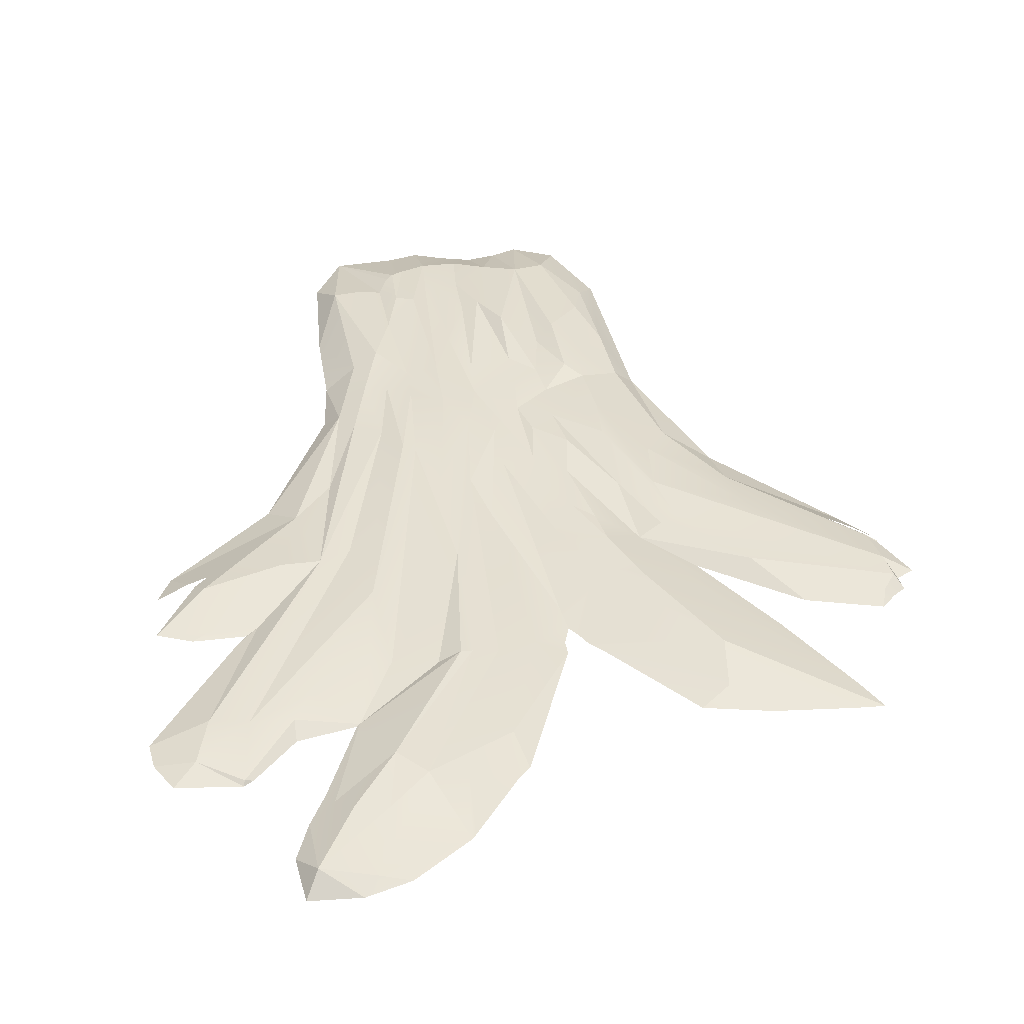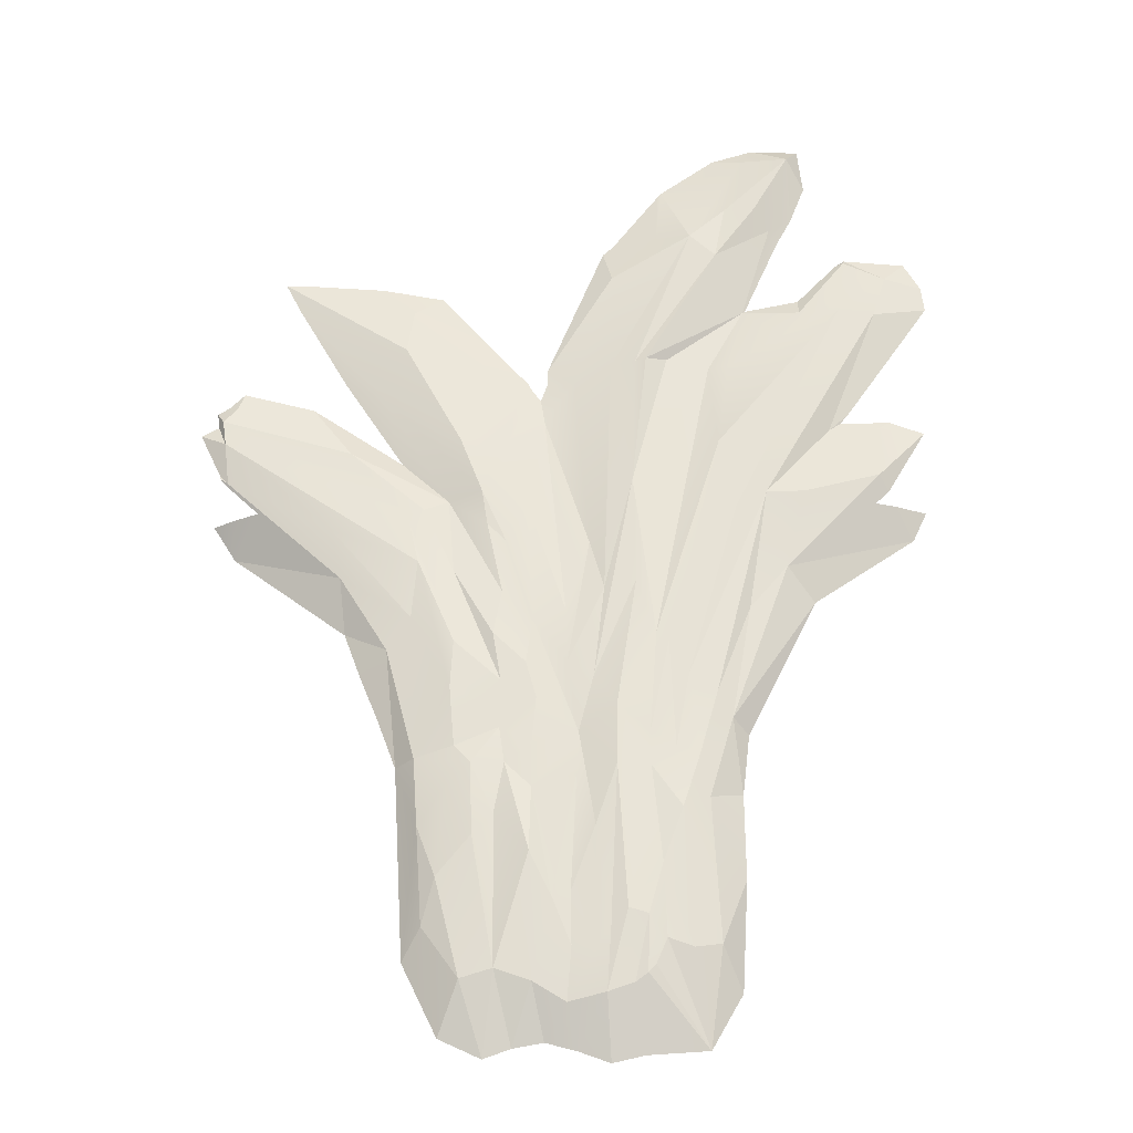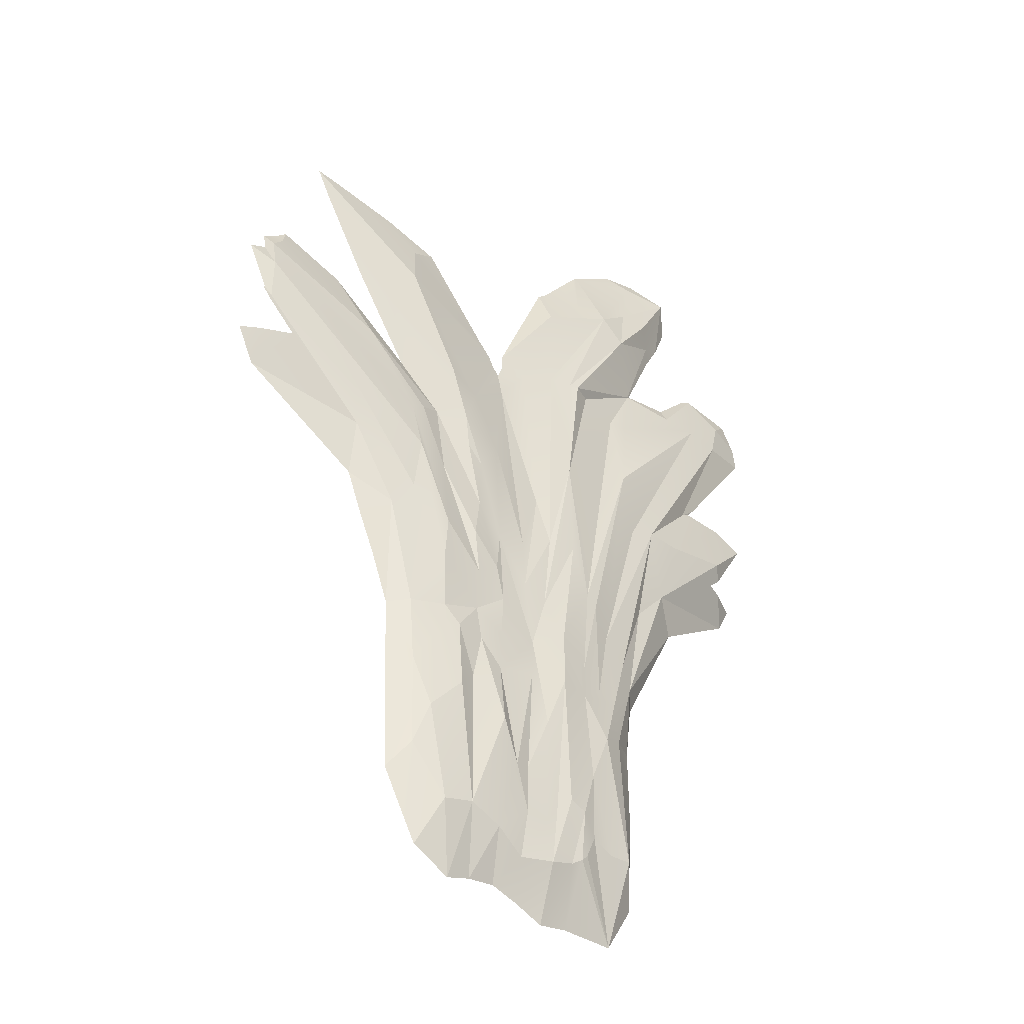
<metadata>
{"format":"obj","ext":"obj","renderer":"f3d","projection":"perspective","resolution":1024,"background":"white","views":[{"elev":38.5,"azim":-8.5,"up":"+Y"},{"elev":-28.1,"azim":-178.0,"up":"+Z"},{"elev":-41.8,"azim":138.5,"up":"+Z"}]}
</metadata>
<code>
g SM_Env_DirtRoad_Driveway_01
v 5.448 0.07948 9.061
v 5.313 0.157 8.983
v 5.214 0.07948 9.296
v 4.252 0.07948 11.36
v 2.555 0.1766 10.73
v 3.089 0.07948 11.25
v 5.862 0.07948 8.546
v 5.451 0.2155 8.319
v 5.594 0.07948 8.692
v 2.109 0.07948 11.04
v 3.621 0.07948 9.462
v 2.997 0.1801 9.135
v 4.41 0.07948 10.86
v 5.51 0.2095 8.733
v 3.466 0.2419 8.088
v 5.527 0.07948 7.779
v 5.387 0.1065 7.663
v 5.513 0.07948 7.802
v 5.382 0.07948 7.608
v 2.545 0.2692 6.935
v 3.725 0.2267 6.749
v 0.9419 0.07948 9.645
v 5.286 -0.4268 6.582
v 5.635 -0.3505 7.132
v 5.337 -0.1552 7.132
v 1.748 0.3358 8.245
v 2.647 0.3195 9.944
v -1.373 0.07948 12.99
v -1.438 0.08265 13.05
v -1.435 0.07948 13.06
v 3.559 0.1405 5.954
v 2.362 0.3163 6.13
v -2.295 0.2399 12.74
v -2.771 0.1754 13.61
v -1.339 0.2312 12.04
v -1.884 0.365 12.01
v 1.177 0.2588 8.025
v -0.6212 0.2463 11.29
v -2.459 0.3104 12.53
v -3.511 0.3363 13.53
v 1.409 0.2997 7.352
v -3.705 0.07948 13.84
v 1.931 0.1486 7.246
v -2.941 0.3682 12.52
v -0.586 0.2571 9.604
v -2.288 0.3982 11.6
v -0.00783 0.1456 9.364
v 1.821 0.2477 5.988
v 3.477 -0.1028 5.099
v -3.178 0.1793 12.2
v -0.9684 0.3295 9.637
v 2.45 0.267 5.203
v -1.141 0.3716 9.675
v -2.699 0.09235 10.66
v 0.7097 0.2562 7.114
v 0.4597 0.1101 8.676
v 1.32 0.2719 6.78
v 4.667 0.07948 11.38
v 2.807 0.1706 4.713
v 5.627 0.07948 8.939
v 1.79 0.3567 4.76
v -1.468 0.2327 9.71
v 1.034 0.2697 6.492
v -0.2339 0.2214 6.461
v -0.9024 0.3505 7.484
v 1.08 0.2866 5.612
v -2.119 0.1897 9.543
v 1.205 0.3394 4.89
v 3.218 -0.08709 4.387
v -2.441 0.2289 9.594
v 0.126 0.2748 5.302
v 1.832 0.3418 4.012
v -3.328 0.2633 10.12
v -3.597 0.2184 10.57
v 0.614 0.2588 5.143
v 2.933 -0.07367 3.684
v -0.4572 0.3046 5.651
v -2.246 0.3387 8.149
v -4.218 0.2678 10.58
v -4.353 0.1273 11.57
v 2.347 0.1738 2.942
v 1.084 0.3012 4.133
v -4.992 0.2031 11.19
v 4.105 0.07948 8.982
v 2.639 -0.07294 2.888
v -5.321 0.07948 11.53
v -4.773 0.2698 10.48
v 0.7148 0.3075 4.422
v 1.493 0.3137 3.808
v -1.226 0.3798 4.853
v -5.569 0.07948 11.07
v -2.485 0.2585 7.038
v -2.95 0.2846 7.261
v 0.1018 0.3 4.406
v 1.757 0.2831 3.093
v -2.559 -0.07316 3.339
v -0.2956 0.3253 4.188
v -0.9368 0.3654 5.73
v 0.557 0.2889 3.847
v 1.099 0.2714 3.383
v 2.276 0.1844 1.874
v 1.506 0.3422 2.804
v -3.974 0.1083 8.434
v 1.863 0.293 2.484
v -0.06501 0.288 3.289
v -1.407 0.3811 4.697
v -1.698 0.302 4.202
v -4.283 0.07948 8.724
v -4.158 0.07948 8.568
v 1.016 0.294 2.815
v 0.6199 0.3153 3.096
v -0.6323 0.4211 3.663
v 1.466 0.3877 1.668
v 1.984 0.2898 1.069
v 1.166 0.2917 2.017
v 2.467 -0.1321 -0.06477
v -3.228 0.1672 6.025
v -3.526 0.2846 7.261
v 0.6226 0.2962 2.434
v -5.209 -0.3107 6.673
v -3.634 -0.1002 5.523
v 0.7458 0.07948 9.441
v -4.7 0.2201 7.563
v -4.702 0.1083 8.434
v -2.639 0.1672 5.33
v 2.181 0.1273 0.3789
v -1.115 0.3667 3.262
v 0.6436 0.4304 1.396
v -0.03669 0.3056 2.625
v -2.105 0.2685 3.903
v -0.6266 0.4266 2.727
v -2.294 0.07948 13.69
v 2.669 0.07948 7.959
v -5.443 0.07948 8.356
v -4.835 0.07948 7.327
v -1.487 0.3217 3.022
v 1.623 0.2368 -0.4216
v -0.3084 0.3581 1.802
v 1.137 0.2774 -0.2872
v -0.4755 0.07948 11.86
v -0.645 0.07948 12.02
v -1.119 0.3661 2.708
v -2.952 0.07948 13.89
v -2.728 0.07948 13.82
v 0.3213 0.35 0.7328
v -2.445 -0.07294 2.391
v -2.325 0.1796 3.525
v 0.4256 0.07948 9.619
v -0.3072 0.07948 11.44
v -1.839 0.3051 2.941
v 0.0503 0.2939 0.8286
v 1.927 -0.07294 -1.188
v 0.6352 0.07948 9.24
v -5.426 -0.2825 7.132
v -4.946 -0.03661 7.132
v -0.7611 0.3798 0.5457
v -0.5176 0.3223 0.3318
v 0.601 0.2598 -0.4723
v -1.567 0.3808 2.059
v -1.96 0.2425 2.255
v -1.265 0.3505 1.229
v -0.326 0.3002 0.01384
v 0.04273 0.2738 0.03105
v 1.295 -0.07294 -1.487
v 0.4209 0.07948 9.386
v 0.8888 -0.07294 -1.341
v 0.4332 -0.07294 -1.259
v -2.452 -0.07294 1.093
v 0.1086 0.193 -0.7637
v -1.05 0.3697 0.4551
v -3.551 0.07948 12.48
v -3.784 0.07948 13.09
v -0.03643 -0.07294 -1.388
v -1.686 0.2515 -0.006083
v -2.073 0.2508 0.03577
v -0.4548 0.2739 -0.6454
v 0.5215 0.07948 9.089
v -1.304 0.2938 0.125
v -0.8454 0.2745 -0.5123
v -0.4969 -0.07294 -1.56
v -3.294 0.07948 11.98
v -2.348 -0.07294 -0.5878
v -1.137 0.3007 -0.2655
v -0.9828 -0.07294 -1.45
v -1.029 0.3032 -0.3838
v -1.88 -0.07294 -1.401
v -4.374 0.07948 11.64
v -4.323 0.07948 11.6
v -4.233 0.07948 11.55
v -3.595 0.07948 10.87
v -5.618 0.07948 10.66
v -1.043 0.07948 12.55
v -4.925 0.07948 8.568
v -2.741 0.07948 10.7
v -2.879 0.07948 11.02
v -3.161 0.07948 10.78
v 4.891 0.07948 7.132
v -5.317 0.07948 10.22
v -4.775 0.07948 9.439
v -4.63 0.07948 7.132
v -4.453 0.07948 8.971
v 2.296 0.2451 7.061
v 5.313 0.157 8.983
v 3.466 0.2419 8.088
v 5.51 0.2095 8.733
v 5.387 0.1065 7.663
v 5.527 0.07948 7.779
v 5.451 0.2155 8.319
v 5.387 0.1065 7.663
v 5.451 0.2155 8.319
v 2.109 0.07948 11.04
v 2.555 0.1766 10.73
v -1.884 0.365 12.01
v 2.647 0.3195 9.944
v 1.748 0.3358 8.245
v 2.362 0.3163 6.13
v -3.511 0.3363 13.53
v -3.511 0.3363 13.53
v -2.771 0.1754 13.61
v -2.952 0.07948 13.89
v -3.511 0.3363 13.53
v -2.459 0.3104 12.53
v -0.6212 0.2463 11.29
v -1.884 0.365 12.01
v -1.884 0.365 12.01
v -2.459 0.3104 12.53
v -2.288 0.3982 11.6
v 5.286 -0.4268 6.582
v 3.559 0.1405 5.954
v -2.941 0.3682 12.52
v -3.511 0.3363 13.53
v -1.884 0.365 12.01
v -2.288 0.3982 11.6
v -2.288 0.3982 11.6
v -0.9684 0.3295 9.637
v 2.296 0.2451 7.061
v 3.466 0.2419 8.088
v 1.931 0.1486 7.246
v -2.288 0.3982 11.6
v -3.178 0.1793 12.2
v -2.288 0.3982 11.6
v 1.409 0.2997 7.352
v -0.9684 0.3295 9.637
v -0.586 0.2571 9.604
v -1.884 0.365 12.01
v 2.45 0.267 5.203
v -1.141 0.3716 9.675
v -2.699 0.09235 10.66
v -1.141 0.3716 9.675
v 2.647 0.3195 9.944
v 3.559 0.1405 5.954
v 3.477 -0.1028 5.099
v 5.51 0.2095 8.733
v 2.362 0.3163 6.13
v 2.807 0.1706 4.713
v 1.32 0.2719 6.78
v 1.409 0.2997 7.352
v 0.4597 0.1101 8.676
v 1.034 0.2697 6.492
v 5.451 0.2155 8.319
v 5.594 0.07948 8.692
v 5.51 0.2095 8.733
v 5.627 0.07948 8.939
v -1.141 0.3716 9.675
v -0.9024 0.3505 7.484
v -1.141 0.3716 9.675
v -1.468 0.2327 9.71
v -1.468 0.2327 9.71
v -2.699 0.09235 10.66
v 4.667 0.07948 11.38
v 1.821 0.2477 5.988
v 1.931 0.1486 7.246
v 3.477 -0.1028 5.099
v 2.807 0.1706 4.713
v 1.08 0.2866 5.612
v 1.32 0.2719 6.78
v -2.699 0.09235 10.66
v -2.119 0.1897 9.543
v -0.9024 0.3505 7.484
v 2.362 0.3163 6.13
v 1.08 0.2866 5.612
v 1.79 0.3567 4.76
v 5.387 0.1065 7.663
v 5.513 0.07948 7.802
v 5.451 0.2155 8.319
v 5.862 0.07948 8.546
v 0.4597 0.1101 8.676
v -0.2339 0.2214 6.461
v 0.126 0.2748 5.302
v -1.226 0.3798 4.853
v -0.4572 0.3046 5.651
v 5.214 0.07948 9.296
v 1.084 0.3012 4.133
v 1.821 0.2477 5.988
v 1.205 0.3394 4.89
v -4.218 0.2678 10.58
v -4.992 0.2031 11.19
v -4.992 0.2031 11.19
v -4.353 0.1273 11.57
v -4.374 0.07948 11.64
v 1.205 0.3394 4.89
v 1.832 0.3418 4.012
v 1.79 0.3567 4.76
v 2.639 -0.07294 2.888
v 2.807 0.1706 4.713
v 2.347 0.1738 2.942
v -5.321 0.07948 11.53
v -4.992 0.2031 11.19
v 1.084 0.3012 4.133
v -2.246 0.3387 8.149
v -4.218 0.2678 10.58
v 1.205 0.3394 4.89
v 0.7148 0.3075 4.422
v 1.757 0.2831 3.093
v -0.2339 0.2214 6.461
v -0.4572 0.3046 5.651
v 0.1018 0.3 4.406
v -0.9024 0.3505 7.484
v -0.2956 0.3253 4.188
v -0.9024 0.3505 7.484
v 0.7148 0.3075 4.422
v 0.614 0.2588 5.143
v -1.226 0.3798 4.853
v -2.485 0.2585 7.038
v 0.557 0.2889 3.847
v 2.639 -0.07294 2.888
v 2.347 0.1738 2.942
v 2.347 0.1738 2.942
v 1.757 0.2831 3.093
v -2.95 0.2846 7.261
v -4.773 0.2698 10.48
v 1.757 0.2831 3.093
v 1.099 0.2714 3.383
v 1.506 0.3422 2.804
v -0.4572 0.3046 5.651
v -0.2956 0.3253 4.188
v 2.276 0.1844 1.874
v -0.06501 0.288 3.289
v 0.557 0.2889 3.847
v 0.614 0.2588 5.143
v -1.226 0.3798 4.853
v -2.246 0.3387 8.149
v -3.974 0.1083 8.434
v 1.099 0.2714 3.383
v 1.506 0.3422 2.804
v 1.099 0.2714 3.383
v 0.557 0.2889 3.847
v 1.016 0.294 2.815
v -0.9368 0.3654 5.73
v -0.2956 0.3253 4.188
v -1.407 0.3811 4.697
v -0.6323 0.4211 3.663
v -1.698 0.302 4.202
v 1.466 0.3877 1.668
v 1.506 0.3422 2.804
v 1.166 0.2917 2.017
v -2.95 0.2846 7.261
v -0.06501 0.288 3.289
v -3.526 0.2846 7.261
v 1.984 0.2898 1.069
v 2.276 0.1844 1.874
v 1.016 0.294 2.815
v 1.166 0.2917 2.017
v -4.7 0.2201 7.563
v -1.115 0.3667 3.262
v 0.6226 0.2962 2.434
v 0.6436 0.4304 1.396
v 1.016 0.294 2.815
v -2.95 0.2846 7.261
v -2.639 0.1672 5.33
v -2.105 0.2685 3.903
v -1.698 0.302 4.202
v -2.95 0.2846 7.261
v 2.181 0.1273 0.3789
v -4.7 0.2201 7.563
v 1.984 0.2898 1.069
v 1.466 0.3877 1.668
v 4.105 0.07948 8.982
v 2.669 0.07948 7.959
v 3.466 0.2419 8.088
v 1.931 0.1486 7.246
v -1.487 0.3217 3.022
v -1.407 0.3811 4.697
v -0.6266 0.4266 2.727
v -0.3084 0.3581 1.802
v -2.294 0.07948 13.69
v 2.181 0.1273 0.3789
v 1.984 0.2898 1.069
v 1.623 0.2368 -0.4216
v 0.6226 0.2962 2.434
v 0.3213 0.35 0.7328
v 0.6436 0.4304 1.396
v -2.639 0.1672 5.33
v -3.228 0.1672 6.025
v 1.137 0.2774 -0.2872
v -0.6212 0.2463 11.29
v -0.4755 0.07948 11.86
v -2.325 0.1796 3.525
v -2.105 0.2685 3.903
v -2.639 0.1672 5.33
v -2.325 0.1796 3.525
v -3.228 0.1672 6.025
v 1.137 0.2774 -0.2872
v -3.634 -0.1002 5.523
v -3.228 0.1672 6.025
v 2.181 0.1273 0.3789
v 2.467 -0.1321 -0.06477
v 0.3213 0.35 0.7328
v -0.03669 0.3056 2.625
v 0.0503 0.2939 0.8286
v -1.839 0.3051 2.941
v 1.623 0.2368 -0.4216
v -5.209 -0.3107 6.673
v -0.6266 0.4266 2.727
v -0.3084 0.3581 1.802
v 0.6436 0.4304 1.396
v 0.3213 0.35 0.7328
v 1.137 0.2774 -0.2872
v -2.325 0.1796 3.525
v -3.634 -0.1002 5.523
v -1.567 0.3808 2.059
v -1.119 0.3661 2.708
v 0.0503 0.2939 0.8286
v -0.5176 0.3223 0.3318
v -0.6266 0.4266 2.727
v -0.7611 0.3798 0.5457
v -1.567 0.3808 2.059
v -1.265 0.3505 1.229
v 1.623 0.2368 -0.4216
v 1.137 0.2774 -0.2872
v 0.4256 0.07948 9.619
v 0.04273 0.2738 0.03105
v -2.559 -0.07316 3.339
v -2.325 0.1796 3.525
v 1.295 -0.07294 -1.487
v 1.927 -0.07294 -1.188
v 1.623 0.2368 -0.4216
v -2.445 -0.07294 2.391
v -1.96 0.2425 2.255
v -2.325 0.1796 3.525
v 0.04273 0.2738 0.03105
v 0.601 0.2598 -0.4723
v 1.137 0.2774 -0.2872
v 1.137 0.2774 -0.2872
v 0.8888 -0.07294 -1.341
v 1.295 -0.07294 -1.487
v -3.511 0.3363 13.53
v -3.511 0.3363 13.53
v -3.705 0.07948 13.84
v -3.784 0.07948 13.09
v 0.1086 0.193 -0.7637
v -1.567 0.3808 2.059
v -1.265 0.3505 1.229
v 0.5215 0.07948 9.089
v -0.4548 0.2739 -0.6454
v -1.265 0.3505 1.229
v -1.05 0.3697 0.4551
v 0.601 0.2598 -0.4723
v 0.1086 0.193 -0.7637
v -2.445 -0.07294 2.391
v -1.96 0.2425 2.255
v 0.4332 -0.07294 -1.259
v 0.8888 -0.07294 -1.341
v 0.601 0.2598 -0.4723
v -0.7611 0.3798 0.5457
v -1.05 0.3697 0.4551
v -0.4548 0.2739 -0.6454
v -3.551 0.07948 12.48
v -1.304 0.2938 0.125
v -2.073 0.2508 0.03577
v -0.8454 0.2745 -0.5123
v -1.05 0.3697 0.4551
v -1.029 0.3032 -0.3838
v -2.073 0.2508 0.03577
v -0.4548 0.2739 -0.6454
v -0.4548 0.2739 -0.6454
v -0.8454 0.2745 -0.5123
v -0.4969 -0.07294 -1.56
v -1.029 0.3032 -0.3838
v -1.304 0.2938 0.125
v -1.137 0.3007 -0.2655
v -1.137 0.3007 -0.2655
v -1.88 -0.07294 -1.401
v -1.029 0.3032 -0.3838
v -1.88 -0.07294 -1.401
v -1.686 0.2515 -0.006083
v -1.88 -0.07294 -1.401
v -1.304 0.2938 0.125
v -2.452 -0.07294 1.093
v -2.073 0.2508 0.03577
v -2.073 0.2508 0.03577
v -2.348 -0.07294 -0.5878
v -1.88 -0.07294 -1.401
v -2.073 0.2508 0.03577
v -4.374 0.07948 11.64
v -4.353 0.1273 11.57
v -3.597 0.2184 10.57
v -4.353 0.1273 11.57
v -4.233 0.07948 11.55
v -5.569 0.07948 11.07
v -4.992 0.2031 11.19
v -4.773 0.2698 10.48
v -2.95 0.2846 7.261
v -3.974 0.1083 8.434
v -3.526 0.2846 7.261
v -4.702 0.1083 8.434
v -4.158 0.07948 8.568
v -4.925 0.07948 8.568
v -5.443 0.07948 8.356
v -2.699 0.09235 10.66
v -2.699 0.09235 10.66
v -2.741 0.07948 10.7
v -3.597 0.2184 10.57
v -3.595 0.07948 10.87
v 3.559 0.1405 5.954
v -5.209 -0.3107 6.673
v -3.228 0.1672 6.025
v -4.946 -0.03661 7.132
v -4.7 0.2201 7.563
v -4.835 0.07948 7.327
v -3.974 0.1083 8.434
v -4.773 0.2698 10.48
v -4.283 0.07948 8.724
v -5.618 0.07948 10.66
v 1.821 0.2477 5.988
v 2.296 0.2451 7.061
v 1.931 0.1486 7.246
g SM_Env_DirtRoad_Driveway_01_0
f 8 9 7
f 17 18 16
f 143 217 42
f 46 226 225
f 49 229 228
f 51 233 232
f 235 53 234
f 238 237 236
f 249 62 248
f 252 59 251
f 257 256 63
f 267 266 265
f 295 294 293
f 187 297 86
f 300 299 298
f 306 305 304
f 308 91 307
f 317 316 315
f 291 97 318
f 45 64 291
f 47 64 45
f 47 258 64
f 47 454 258
f 47 165 454
f 47 431 165
f 223 431 47
f 223 47 45
f 224 223 45
f 322 321 99
f 331 330 103
f 334 333 332
f 343 109 108
f 361 126 360
f 368 367 366
f 130 370 369
f 375 135 134
f 389 388 387
f 392 391 390
f 147 394 393
f 402 401 121
f 120 405 404
f 154 155 413
f 96 420 419
f 422 161 421
f 430 429 164
f 434 146 433
f 437 436 435
f 440 439 438
f 443 166 442
f 446 445 444
f 172 447 171
f 450 449 448
f 464 463 462
f 185 472 471
f 481 186 480
f 484 483 482
f 490 182 489
f 494 493 492
f 527 526 525
f 2 3 1
f 2 1 60
f 2 60 253
f 5 10 6
f 5 6 4
f 250 5 4
f 250 4 58
f 14 15 203
f 203 15 84
f 203 84 292
f 207 19 206
f 19 515 206
f 197 515 19
f 23 515 197
f 23 197 25
f 23 25 24
f 212 22 211
f 214 22 212
f 214 122 22
f 37 122 214
f 215 37 214
f 37 153 122
f 37 177 153
f 242 37 215
f 56 177 37
f 37 242 55
f 55 56 37
f 71 56 55
f 55 242 259
f 259 75 55
f 75 289 55
f 259 275 75
f 276 275 259
f 275 88 75
f 275 301 88
f 94 289 75
f 105 94 75
f 336 94 105
f 336 335 94
f 94 288 289
f 289 288 287
f 20 208 216
f 205 208 20
f 205 20 204
f 20 202 204
f 20 48 202
f 61 48 20
f 20 254 61
f 61 82 48
f 39 40 34
f 39 34 33
f 39 33 213
f 213 33 29
f 34 29 33
f 34 132 29
f 29 132 30
f 29 30 28
f 28 35 29
f 36 29 35
f 192 35 28
f 36 35 38
f 35 192 141
f 38 35 141
f 38 141 140
f 220 219 218
f 219 220 144
f 219 144 386
f 222 44 221
f 227 44 222
f 239 50 230
f 231 230 50
f 50 468 231
f 50 181 468
f 195 181 50
f 195 50 194
f 194 50 510
f 241 54 240
f 247 54 241
f 245 244 243
f 244 65 243
f 65 264 243
f 244 77 65
f 246 32 21
f 21 32 210
f 21 210 209
f 209 31 21
f 31 52 21
f 255 52 31
f 52 255 81
f 72 52 81
f 314 72 81
f 280 52 72
f 282 280 72
f 262 261 260
f 262 263 261
f 66 57 43
f 43 57 41
f 41 12 43
f 12 133 43
f 26 12 41
f 12 11 133
f 27 12 26
f 12 13 11
f 27 13 12
f 27 270 13
f 269 268 67
f 279 67 268
f 279 90 67
f 272 271 68
f 272 68 281
f 69 274 273
f 76 274 69
f 85 274 76
f 285 284 283
f 285 286 284
f 278 290 78
f 278 78 70
f 278 70 277
f 78 73 70
f 73 277 70
f 78 296 73
f 73 74 277
f 73 79 74
f 80 74 79
f 83 80 79
f 83 79 87
f 87 79 93
f 79 324 93
f 324 353 93
f 92 311 310
f 107 92 310
f 310 351 107
f 107 351 136
f 309 313 312
f 325 313 309
f 309 100 325
f 309 89 100
f 100 89 95
f 89 309 303
f 89 302 95
f 303 302 89
f 320 319 98
f 323 320 98
f 352 323 98
f 365 323 352
f 352 142 365
f 352 384 142
f 156 142 384
f 428 142 156
f 170 428 156
f 142 382 365
f 383 365 382
f 142 150 382
f 142 159 150
f 150 372 382
f 371 372 150
f 373 372 371
f 327 326 101
f 101 326 116
f 101 116 374
f 102 329 328
f 104 102 328
f 104 328 337
f 104 113 102
f 104 337 114
f 113 104 114
f 340 339 338
f 111 338 339
f 111 119 338
f 348 119 111
f 346 348 111
f 347 346 111
f 129 338 119
f 129 119 145
f 138 338 129
f 138 129 151
f 342 341 106
f 341 127 106
f 345 110 344
f 110 345 115
f 350 112 349
f 350 358 112
f 358 131 112
f 358 385 131
f 356 355 354
f 356 354 139
f 357 125 117
f 357 117 118
f 364 118 117
f 123 124 359
f 124 123 509
f 124 509 508
f 363 128 362
f 395 128 363
f 377 376 137
f 403 377 137
f 380 379 378
f 380 381 379
f 396 149 148
f 396 397 149
f 400 399 398
f 398 399 411
f 160 398 411
f 160 411 427
f 427 175 160
f 407 152 406
f 412 406 152
f 410 409 408
f 163 410 408
f 415 157 414
f 415 162 157
f 157 162 455
f 423 162 415
f 455 162 451
f 423 441 162
f 451 162 441
f 418 158 416
f 417 416 158
f 432 417 158
f 169 432 158
f 426 425 424
f 424 176 426
f 457 178 456
f 457 183 178
f 183 457 473
f 459 458 167
f 173 459 167
f 173 475 459
f 173 478 475
f 461 168 460
f 461 474 168
f 466 465 179
f 179 465 467
f 453 469 174
f 453 174 452
f 452 174 470
f 180 477 476
f 180 184 477
f 479 477 184
f 479 184 485
f 488 487 486
f 491 486 487
f 188 496 495
f 188 189 496
f 498 190 497
f 498 499 190
f 501 191 500
f 501 502 191
f 505 504 503
f 505 506 504
f 506 507 504
f 506 193 507
f 513 512 511
f 513 196 512
f 514 196 513
f 518 517 516
f 200 517 518
f 520 517 200
f 517 520 519
f 523 522 521
f 201 522 523
f 199 522 201
f 198 522 199
f 522 198 524

</code>
